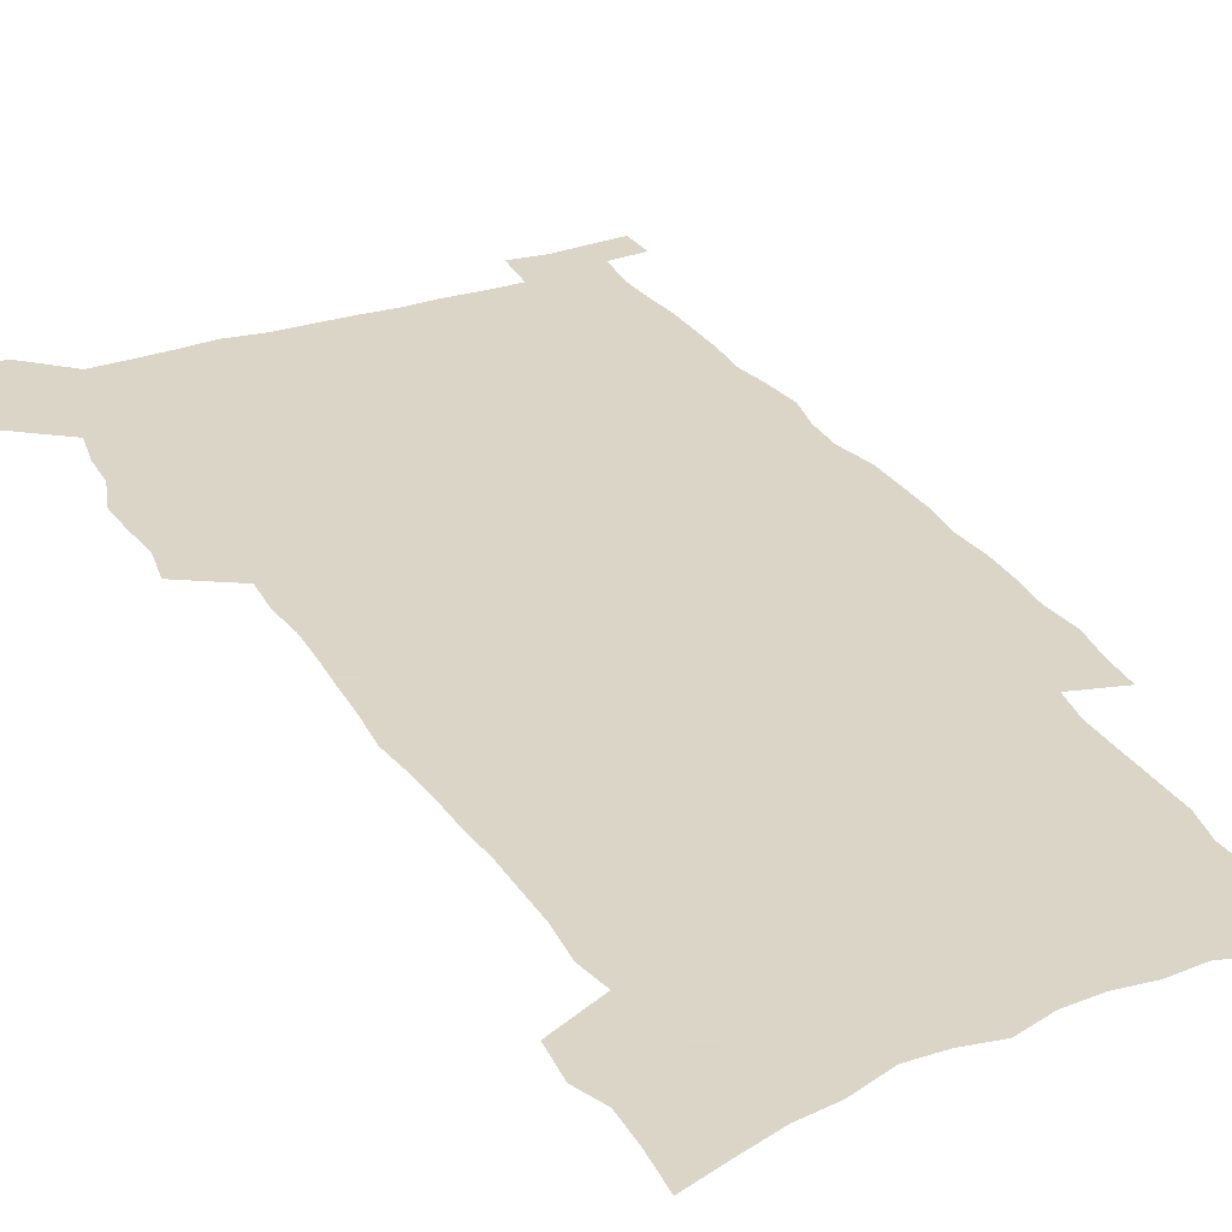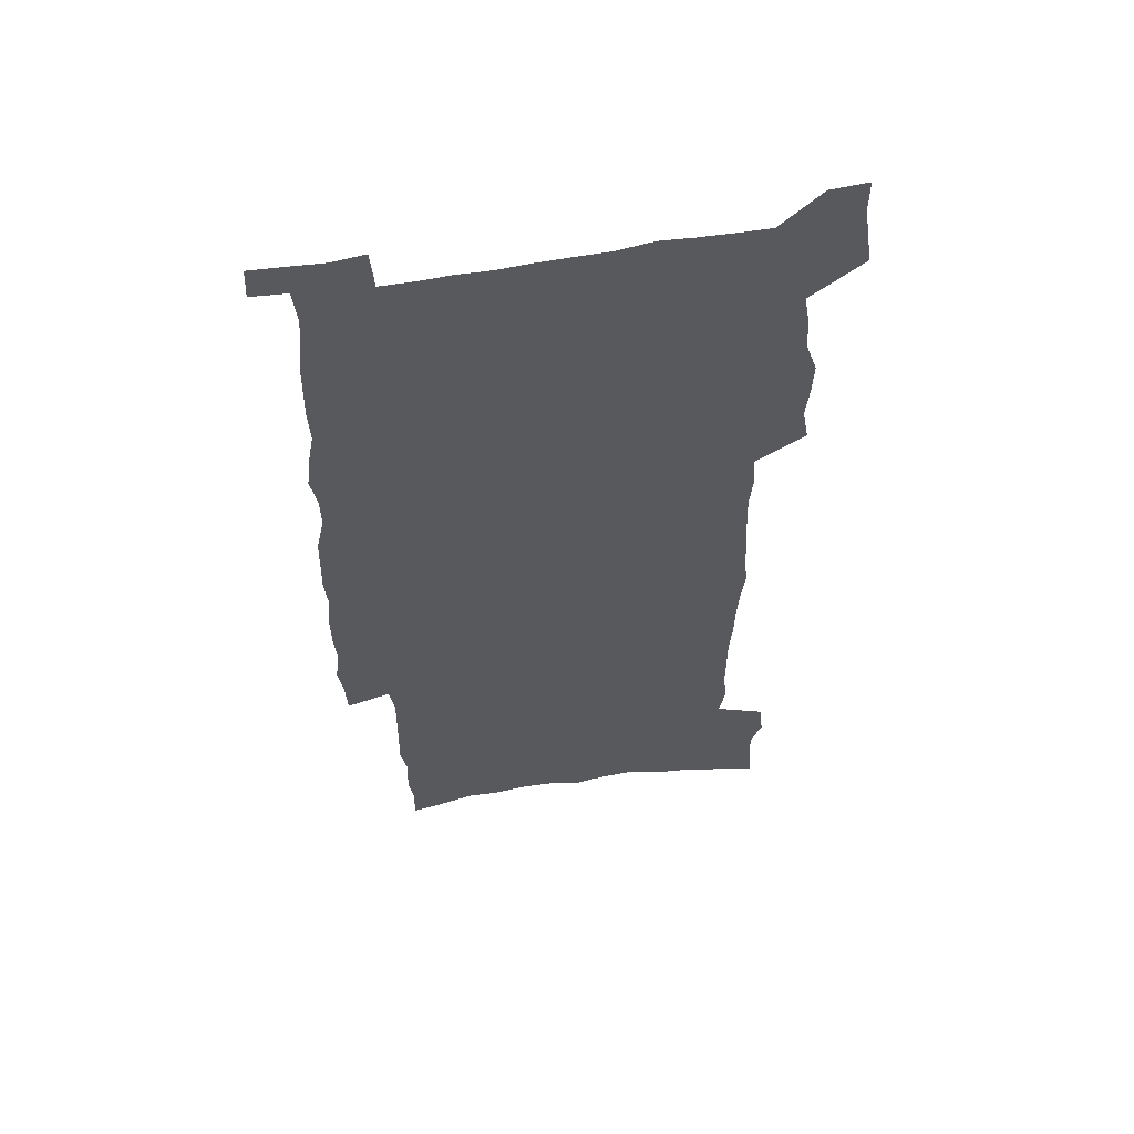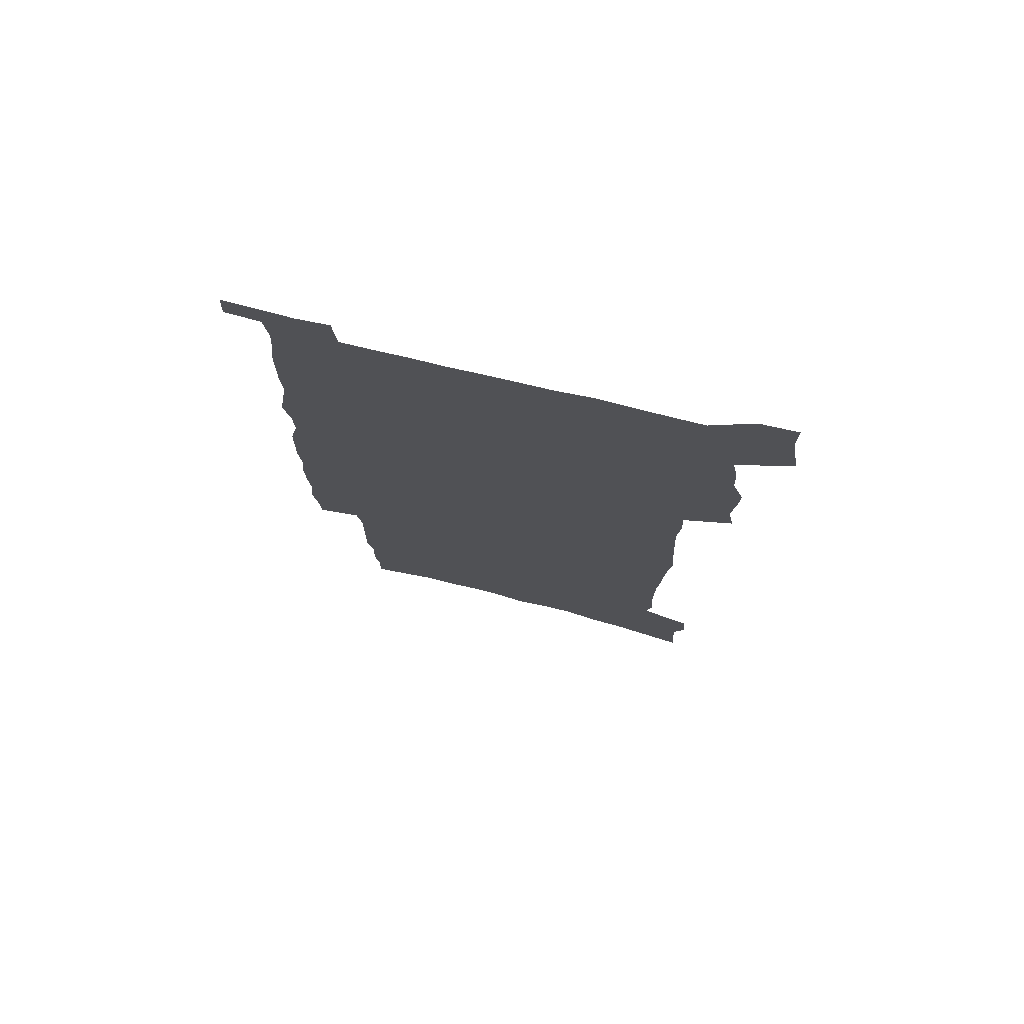
<metadata>
{"format":"obj","ext":"obj","renderer":"f3d","projection":"perspective","resolution":1024,"background":"white","views":[{"elev":29.6,"azim":-26.4,"up":"+Z"},{"elev":57.3,"azim":169.7,"up":"+Y"},{"elev":75.8,"azim":-166.4,"up":"+Y"}]}
</metadata>
<code>
v 444.4 553.9 0
v 446.7 568.3 0
v 448.8 582.5 0
v 448.7 597.3 0
v 461.8 148.9 0
v 463.2 165.9 0
v 463.6 181.5 0
v 458.9 193.8 0
v 460.3 210.4 0
v 458.5 446.1 0
v 461.3 461.7 0
v 459.8 476.6 0
v 459.1 491.4 0
v 464.2 506.9 0
v 464.8 521.6 0
v 467.5 536.2 0
v 465.8 551.5 0
v 466.3 566.1 0
v 466.2 580.9 0
v 465 596.3 0
v 479 154.6 0
v 481.2 172.5 0
v 483.3 189.4 0
v 479.1 201.7 0
v 482.7 220.7 0
v 480.2 234.3 0
v 481.7 250.9 0
v 481.5 266.2 0
v 481.4 281.5 0
v 480.2 296.2 0
v 479.8 311.2 0
v 478.8 326.1 0
v 477.1 340.7 0
v 478.4 356.6 0
v 479.1 372.1 0
v 479.9 387.6 0
v 480.3 402.7 0
v 478.9 417.4 0
v 479.8 432.5 0
v 478 447.3 0
v 480 462.4 0
v 477.8 477.2 0
v 481.1 492.1 0
v 482.2 506.6 0
v 481.4 521 0
v 484.6 535.3 0
v 483.1 550.4 0
v 482.4 565.2 0
v 482.8 579.6 0
v 495.4 159.7 0
v 496.9 177.1 0
v 496.2 191.5 0
v 497 207.8 0
v 499.3 225.5 0
v 496.9 239 0
v 499.8 256.5 0
v 499.3 271.2 0
v 500 286.7 0
v 499.7 301.4 0
v 498.3 315.7 0
v 497.5 330.3 0
v 497.4 345.3 0
v 496.8 360 0
v 498.1 375.6 0
v 498.5 390.3 0
v 497.8 404.7 0
v 497.9 419.4 0
v 497.5 433.9 0
v 496.5 448.5 0
v 497.7 463.3 0
v 498.4 477.8 0
v 498.1 492.1 0
v 499.6 506.4 0
v 499.5 520.6 0
v 500.2 534.7 0
v 501 548.5 0
v 498.9 564.2 0
v 497.6 579.9 0
v 510 161.9 0
v 511.4 179.6 0
v 510.9 194.4 0
v 516.2 216.3 0
v 516.1 230.9 0
v 515.8 245.4 0
v 515.2 259.6 0
v 515.3 274.7 0
v 516.3 290.4 0
v 514.5 303.9 0
v 513.9 318.3 0
v 514.1 333.5 0
v 512.5 347.4 0
v 513.1 362.3 0
v 515.2 378.3 0
v 514.7 392.1 0
v 514.2 406.3 0
v 513.5 420.5 0
v 514.3 435.1 0
v 514.6 449.6 0
v 514.5 463.9 0
v 515.1 478.1 0
v 514.8 492.2 0
v 514.7 506.3 0
v 515.1 520.3 0
v 515.3 534.3 0
v 515.5 548.3 0
v 514.6 563.2 0
v 512.3 580.4 0
v 526.7 167.7 0
v 526.8 183.3 0
v 528.8 202.1 0
v 530.4 219.4 0
v 529.8 232.7 0
v 531.8 249.6 0
v 530 262.3 0
v 530.3 277.3 0
v 530.1 291.9 0
v 529.6 306.2 0
v 528.4 320 0
v 529.7 336.2 0
v 529.7 350.5 0
v 528.6 364.3 0
v 529 378.8 0
v 529.6 393.4 0
v 529.4 407.2 0
v 529.5 421.4 0
v 528.3 435.6 0
v 529.5 450.3 0
v 529.8 464.3 0
v 529.9 478.3 0
v 530.2 492.2 0
v 530 506.1 0
v 530 520 0
v 531 533.6 0
v 530.1 548.2 0
v 529 563.5 0
v 526.7 581.5 0
v 540.4 167.4 0
v 542.1 187.8 0
v 542.7 203.9 0
v 543.3 219.3 0
v 544.4 236.1 0
v 544.5 250.5 0
v 544 263.8 0
v 544.4 278.4 0
v 544.5 293.6 0
v 543.9 308 0
v 543.5 322.3 0
v 543.5 336.9 0
v 543.7 351.7 0
v 543.5 365.8 0
v 543.4 379.9 0
v 543.4 393.8 0
v 542.7 407.2 0
v 544.5 422.8 0
v 543.7 436.5 0
v 544.2 450.8 0
v 544.2 464.7 0
v 543.3 478.6 0
v 544.6 492.5 0
v 544.4 506.2 0
v 545.2 519.8 0
v 544.6 534.4 0
v 544.4 548.3 0
v 543.7 563.1 0
v 542.7 579.2 0
v 554.1 164.9 0
v 555.6 187 0
v 556.1 203.4 0
v 556.8 220.4 0
v 557.5 236.7 0
v 557.5 250.8 0
v 558.2 265.6 0
v 557.7 278.4 0
v 558.2 295.7 0
v 557.6 309 0
v 557.4 323.1 0
v 557.3 337.6 0
v 557.3 352.1 0
v 557.3 366.4 0
v 557.3 380.5 0
v 557.5 394.4 0
v 557.9 409 0
v 558.1 423 0
v 558.1 437 0
v 558.4 451.2 0
v 558.6 465 0
v 558.2 478.8 0
v 558.9 492.6 0
v 558.6 506.3 0
v 558.8 519.9 0
v 558.8 533.9 0
v 558.6 548.2 0
v 558.3 562.6 0
v 557.3 579.1 0
v 568.9 169.4 0
v 569.6 189.1 0
v 570.1 205.9 0
v 570.4 222.8 0
v 570.6 236.6 0
v 570.9 252.5 0
v 570.9 265.7 0
v 570.8 278.8 0
v 571.2 295.9 0
v 571.4 309.8 0
v 571.2 323.8 0
v 571.3 338.6 0
v 571.1 352.8 0
v 571 367.1 0
v 570.8 380.3 0
v 571.8 395.8 0
v 571.9 409.5 0
v 572 423.2 0
v 572 437.1 0
v 572.1 450.9 0
v 572.4 465.3 0
v 572.4 478.9 0
v 572.5 492.7 0
v 572.5 506.3 0
v 572.4 520.3 0
v 572.8 533.6 0
v 572.4 548.8 0
v 572.4 562.8 0
v 571.8 578.8 0
v 582.8 170.4 0
v 583 189.2 0
v 583.8 203.8 0
v 583.7 220.9 0
v 583.9 236.9 0
v 584.3 250.8 0
v 584.1 265.5 0
v 584.3 278.9 0
v 585.3 293.5 0
v 585 309.9 0
v 585 323.8 0
v 584.9 338.6 0
v 584.9 353.1 0
v 584.8 367.7 0
v 585.2 382.1 0
v 585.3 395.9 0
v 585.4 410 0
v 585.9 423.4 0
v 585.9 437.3 0
v 585.9 451.1 0
v 586 465.1 0
v 586.3 479 0
v 586.3 492.8 0
v 586.3 506.5 0
v 586.4 520.2 0
v 586.5 534.3 0
v 586.8 547.9 0
v 586.7 562.5 0
v 586.4 577.9 0
v 596.6 168.8 0
v 596.6 186.2 0
v 597.5 202.7 0
v 597 221.3 0
v 597.5 235.3 0
v 597.8 249.8 0
v 597.9 264.4 0
v 597.8 280.2 0
v 599 292.9 0
v 598.5 309.5 0
v 598.6 323.6 0
v 598.9 337.5 0
v 598.6 353.6 0
v 598.6 367.8 0
v 598.8 381.8 0
v 599.1 395.8 0
v 599.6 409.6 0
v 599.5 423.6 0
v 599.6 437.3 0
v 599.8 451.1 0
v 600.1 464.6 0
v 600.2 479 0
v 600.2 492.9 0
v 600.1 506.6 0
v 600.3 520.5 0
v 600.4 534.2 0
v 600.8 548.4 0
v 600.8 562.5 0
v 600.6 578.5 0
v 610.2 170.1 0
v 609.7 189.1 0
v 611.6 201.2 0
v 611 218.4 0
v 611.3 233.4 0
v 612 247.7 0
v 612.3 262.5 0
v 612.1 278.1 0
v 612.5 292.5 0
v 611.8 309.3 0
v 612.7 322.9 0
v 612.5 337.8 0
v 613 352 0
v 612.7 366.8 0
v 613 380.9 0
v 613.2 395.1 0
v 613.4 409.2 0
v 613.8 423.1 0
v 613.7 437.2 0
v 614.2 451.1 0
v 613.6 466.3 0
v 614.5 479.6 0
v 614.1 493.2 0
v 614.2 506.9 0
v 614.3 520.7 0
v 613.6 533.8 0
v 614.8 548.9 0
v 614.6 562.3 0
v 614.9 577.8 0
v 624.7 166.2 0
v 624 184.6 0
v 625.6 198.5 0
v 625.3 215.3 0
v 625.4 230.9 0
v 626.4 245.4 0
v 626.6 260.7 0
v 626.3 276.5 0
v 626.8 291.4 0
v 625.9 307.4 0
v 627.4 321.1 0
v 627.5 335.9 0
v 627.3 350.8 0
v 627.7 365.1 0
v 627.3 379.9 0
v 628 393.9 0
v 628.7 408 0
v 629.2 422.3 0
v 628.7 436.9 0
v 628.4 451.2 0
v 627.3 465.7 0
v 629.1 479.5 0
v 628.9 493.3 0
v 630 507.5 0
v 629.2 521.3 0
v 628.5 535.1 0
v 629 549.2 0
v 628.7 563 0
v 629.1 578 0
v 630.6 596 0
v 638.8 163.4 0
v 638.8 180.1 0
v 640.7 194.1 0
v 640.1 211.5 0
v 642.8 225.4 0
v 642.5 241.2 0
v 642.3 257.1 0
v 642.1 272.9 0
v 644.4 287 0
v 643.1 303.3 0
v 643.6 318.3 0
v 642.6 333.8 0
v 644.1 348 0
v 643.4 363.1 0
v 644.7 377.4 0
v 645 391.9 0
v 645.9 406.3 0
v 644.9 421.4 0
v 645 435.9 0
v 644.2 450.7 0
v 644.2 465.3 0
v 642.8 479.6 0
v 643.5 493.2 0
v 645.2 507.7 0
v 644 521.8 0
v 642.7 535.4 0
v 644.3 549.9 0
v 642.8 563.7 0
v 643.4 578.3 0
v 644.8 594.3 0
v 663.6 281.5 0
v 664.3 296.9 0
v 666.4 311.6 0
v 664.7 328 0
v 665.8 342.9 0
v 666 358.2 0
v 664.5 374 0
v 665.8 388.6 0
v 665.5 403.7 0
v 665.1 418.7 0
v 661.5 435.2 0
v 661.9 449.7 0
v 664.6 464 0
v 662.9 478.9 0
v 660.3 493.6 0
v 661.1 508.1 0
v 660.9 522.4 0
v 660.6 536.6 0
v 659 550.8 0
v 658 564.8 0
v 659.7 580.8 0
v 659.6 595.2 0
v 675 582 0
v 674.3 596.1 0
f 16 17 1
f 1 17 2
f 17 18 2
f 2 18 3
f 18 19 3
f 3 19 4
f 19 20 4
f 5 21 6
f 21 22 6
f 6 22 7
f 22 23 7
f 7 23 8
f 23 24 8
f 8 24 9
f 24 25 9
f 39 40 10
f 10 40 11
f 40 41 11
f 11 41 12
f 41 42 12
f 12 42 13
f 42 43 13
f 13 43 14
f 43 44 14
f 14 44 15
f 44 45 15
f 15 45 16
f 45 46 16
f 16 46 17
f 46 47 17
f 17 47 18
f 47 48 18
f 18 48 19
f 48 49 19
f 19 49 20
f 21 50 22
f 50 51 22
f 22 51 23
f 51 52 23
f 23 52 24
f 52 53 24
f 24 53 25
f 53 54 25
f 25 54 26
f 54 55 26
f 26 55 27
f 55 56 27
f 27 56 28
f 56 57 28
f 28 57 29
f 57 58 29
f 29 58 30
f 58 59 30
f 30 59 31
f 59 60 31
f 31 60 32
f 60 61 32
f 32 61 33
f 61 62 33
f 33 62 34
f 62 63 34
f 34 63 35
f 63 64 35
f 35 64 36
f 64 65 36
f 36 65 37
f 65 66 37
f 37 66 38
f 66 67 38
f 38 67 39
f 67 68 39
f 39 68 40
f 68 69 40
f 40 69 41
f 69 70 41
f 41 70 42
f 70 71 42
f 42 71 43
f 71 72 43
f 43 72 44
f 72 73 44
f 44 73 45
f 73 74 45
f 45 74 46
f 74 75 46
f 46 75 47
f 75 76 47
f 47 76 48
f 76 77 48
f 48 77 49
f 77 78 49
f 50 79 51
f 79 80 51
f 51 80 52
f 80 81 52
f 52 81 53
f 81 82 53
f 53 82 54
f 82 83 54
f 54 83 55
f 83 84 55
f 55 84 56
f 84 85 56
f 56 85 57
f 85 86 57
f 57 86 58
f 86 87 58
f 58 87 59
f 87 88 59
f 59 88 60
f 88 89 60
f 60 89 61
f 89 90 61
f 61 90 62
f 90 91 62
f 62 91 63
f 91 92 63
f 63 92 64
f 92 93 64
f 64 93 65
f 93 94 65
f 65 94 66
f 94 95 66
f 66 95 67
f 95 96 67
f 67 96 68
f 96 97 68
f 68 97 69
f 97 98 69
f 69 98 70
f 98 99 70
f 70 99 71
f 99 100 71
f 71 100 72
f 100 101 72
f 72 101 73
f 101 102 73
f 73 102 74
f 102 103 74
f 74 103 75
f 103 104 75
f 75 104 76
f 104 105 76
f 76 105 77
f 105 106 77
f 77 106 78
f 106 107 78
f 79 108 80
f 108 109 80
f 80 109 81
f 109 110 81
f 81 110 82
f 110 111 82
f 82 111 83
f 111 112 83
f 83 112 84
f 112 113 84
f 84 113 85
f 113 114 85
f 85 114 86
f 114 115 86
f 86 115 87
f 115 116 87
f 87 116 88
f 116 117 88
f 88 117 89
f 117 118 89
f 89 118 90
f 118 119 90
f 90 119 91
f 119 120 91
f 91 120 92
f 120 121 92
f 92 121 93
f 121 122 93
f 93 122 94
f 122 123 94
f 94 123 95
f 123 124 95
f 95 124 96
f 124 125 96
f 96 125 97
f 125 126 97
f 97 126 98
f 126 127 98
f 98 127 99
f 127 128 99
f 99 128 100
f 128 129 100
f 100 129 101
f 129 130 101
f 101 130 102
f 130 131 102
f 102 131 103
f 131 132 103
f 103 132 104
f 132 133 104
f 104 133 105
f 133 134 105
f 105 134 106
f 134 135 106
f 106 135 107
f 135 136 107
f 108 137 109
f 137 138 109
f 109 138 110
f 138 139 110
f 110 139 111
f 139 140 111
f 111 140 112
f 140 141 112
f 112 141 113
f 141 142 113
f 113 142 114
f 142 143 114
f 114 143 115
f 143 144 115
f 115 144 116
f 144 145 116
f 116 145 117
f 145 146 117
f 117 146 118
f 146 147 118
f 118 147 119
f 147 148 119
f 119 148 120
f 148 149 120
f 120 149 121
f 149 150 121
f 121 150 122
f 150 151 122
f 122 151 123
f 151 152 123
f 123 152 124
f 152 153 124
f 124 153 125
f 153 154 125
f 125 154 126
f 154 155 126
f 126 155 127
f 155 156 127
f 127 156 128
f 156 157 128
f 128 157 129
f 157 158 129
f 129 158 130
f 158 159 130
f 130 159 131
f 159 160 131
f 131 160 132
f 160 161 132
f 132 161 133
f 161 162 133
f 133 162 134
f 162 163 134
f 134 163 135
f 163 164 135
f 135 164 136
f 164 165 136
f 137 166 138
f 166 167 138
f 138 167 139
f 167 168 139
f 139 168 140
f 168 169 140
f 140 169 141
f 169 170 141
f 141 170 142
f 170 171 142
f 142 171 143
f 171 172 143
f 143 172 144
f 172 173 144
f 144 173 145
f 173 174 145
f 145 174 146
f 174 175 146
f 146 175 147
f 175 176 147
f 147 176 148
f 176 177 148
f 148 177 149
f 177 178 149
f 149 178 150
f 178 179 150
f 150 179 151
f 179 180 151
f 151 180 152
f 180 181 152
f 152 181 153
f 181 182 153
f 153 182 154
f 182 183 154
f 154 183 155
f 183 184 155
f 155 184 156
f 184 185 156
f 156 185 157
f 185 186 157
f 157 186 158
f 186 187 158
f 158 187 159
f 187 188 159
f 159 188 160
f 188 189 160
f 160 189 161
f 189 190 161
f 161 190 162
f 190 191 162
f 162 191 163
f 191 192 163
f 163 192 164
f 192 193 164
f 164 193 165
f 193 194 165
f 166 195 167
f 195 196 167
f 167 196 168
f 196 197 168
f 168 197 169
f 197 198 169
f 169 198 170
f 198 199 170
f 170 199 171
f 199 200 171
f 171 200 172
f 200 201 172
f 172 201 173
f 201 202 173
f 173 202 174
f 202 203 174
f 174 203 175
f 203 204 175
f 175 204 176
f 204 205 176
f 176 205 177
f 205 206 177
f 177 206 178
f 206 207 178
f 178 207 179
f 207 208 179
f 179 208 180
f 208 209 180
f 180 209 181
f 209 210 181
f 181 210 182
f 210 211 182
f 182 211 183
f 211 212 183
f 183 212 184
f 212 213 184
f 184 213 185
f 213 214 185
f 185 214 186
f 214 215 186
f 186 215 187
f 215 216 187
f 187 216 188
f 216 217 188
f 188 217 189
f 217 218 189
f 189 218 190
f 218 219 190
f 190 219 191
f 219 220 191
f 191 220 192
f 220 221 192
f 192 221 193
f 221 222 193
f 193 222 194
f 222 223 194
f 195 224 196
f 224 225 196
f 196 225 197
f 225 226 197
f 197 226 198
f 226 227 198
f 198 227 199
f 227 228 199
f 199 228 200
f 228 229 200
f 200 229 201
f 229 230 201
f 201 230 202
f 230 231 202
f 202 231 203
f 231 232 203
f 203 232 204
f 232 233 204
f 204 233 205
f 233 234 205
f 205 234 206
f 234 235 206
f 206 235 207
f 235 236 207
f 207 236 208
f 236 237 208
f 208 237 209
f 237 238 209
f 209 238 210
f 238 239 210
f 210 239 211
f 239 240 211
f 211 240 212
f 240 241 212
f 212 241 213
f 241 242 213
f 213 242 214
f 242 243 214
f 214 243 215
f 243 244 215
f 215 244 216
f 244 245 216
f 216 245 217
f 245 246 217
f 217 246 218
f 246 247 218
f 218 247 219
f 247 248 219
f 219 248 220
f 248 249 220
f 220 249 221
f 249 250 221
f 221 250 222
f 250 251 222
f 222 251 223
f 251 252 223
f 224 253 225
f 253 254 225
f 225 254 226
f 254 255 226
f 226 255 227
f 255 256 227
f 227 256 228
f 256 257 228
f 228 257 229
f 257 258 229
f 229 258 230
f 258 259 230
f 230 259 231
f 259 260 231
f 231 260 232
f 260 261 232
f 232 261 233
f 261 262 233
f 233 262 234
f 262 263 234
f 234 263 235
f 263 264 235
f 235 264 236
f 264 265 236
f 236 265 237
f 265 266 237
f 237 266 238
f 266 267 238
f 238 267 239
f 267 268 239
f 239 268 240
f 268 269 240
f 240 269 241
f 269 270 241
f 241 270 242
f 270 271 242
f 242 271 243
f 271 272 243
f 243 272 244
f 272 273 244
f 244 273 245
f 273 274 245
f 245 274 246
f 274 275 246
f 246 275 247
f 275 276 247
f 247 276 248
f 276 277 248
f 248 277 249
f 277 278 249
f 249 278 250
f 278 279 250
f 250 279 251
f 279 280 251
f 251 280 252
f 280 281 252
f 253 282 254
f 282 283 254
f 254 283 255
f 283 284 255
f 255 284 256
f 284 285 256
f 256 285 257
f 285 286 257
f 257 286 258
f 286 287 258
f 258 287 259
f 287 288 259
f 259 288 260
f 288 289 260
f 260 289 261
f 289 290 261
f 261 290 262
f 290 291 262
f 262 291 263
f 291 292 263
f 263 292 264
f 292 293 264
f 264 293 265
f 293 294 265
f 265 294 266
f 294 295 266
f 266 295 267
f 295 296 267
f 267 296 268
f 296 297 268
f 268 297 269
f 297 298 269
f 269 298 270
f 298 299 270
f 270 299 271
f 299 300 271
f 271 300 272
f 300 301 272
f 272 301 273
f 301 302 273
f 273 302 274
f 302 303 274
f 274 303 275
f 303 304 275
f 275 304 276
f 304 305 276
f 276 305 277
f 305 306 277
f 277 306 278
f 306 307 278
f 278 307 279
f 307 308 279
f 279 308 280
f 308 309 280
f 280 309 281
f 309 310 281
f 282 311 283
f 311 312 283
f 283 312 284
f 312 313 284
f 284 313 285
f 313 314 285
f 285 314 286
f 314 315 286
f 286 315 287
f 315 316 287
f 287 316 288
f 316 317 288
f 288 317 289
f 317 318 289
f 289 318 290
f 318 319 290
f 290 319 291
f 319 320 291
f 291 320 292
f 320 321 292
f 292 321 293
f 321 322 293
f 293 322 294
f 322 323 294
f 294 323 295
f 323 324 295
f 295 324 296
f 324 325 296
f 296 325 297
f 325 326 297
f 297 326 298
f 326 327 298
f 298 327 299
f 327 328 299
f 299 328 300
f 328 329 300
f 300 329 301
f 329 330 301
f 301 330 302
f 330 331 302
f 302 331 303
f 331 332 303
f 303 332 304
f 332 333 304
f 304 333 305
f 333 334 305
f 305 334 306
f 334 335 306
f 306 335 307
f 335 336 307
f 307 336 308
f 336 337 308
f 308 337 309
f 337 338 309
f 309 338 310
f 338 339 310
f 311 341 312
f 341 342 312
f 312 342 313
f 342 343 313
f 313 343 314
f 343 344 314
f 314 344 315
f 344 345 315
f 315 345 316
f 345 346 316
f 316 346 317
f 346 347 317
f 317 347 318
f 347 348 318
f 318 348 319
f 348 349 319
f 319 349 320
f 349 350 320
f 320 350 321
f 350 351 321
f 321 351 322
f 351 352 322
f 322 352 323
f 352 353 323
f 323 353 324
f 353 354 324
f 324 354 325
f 354 355 325
f 325 355 326
f 355 356 326
f 326 356 327
f 356 357 327
f 327 357 328
f 357 358 328
f 328 358 329
f 358 359 329
f 329 359 330
f 359 360 330
f 330 360 331
f 360 361 331
f 331 361 332
f 361 362 332
f 332 362 333
f 362 363 333
f 333 363 334
f 363 364 334
f 334 364 335
f 364 365 335
f 335 365 336
f 365 366 336
f 336 366 337
f 366 367 337
f 337 367 338
f 367 368 338
f 338 368 339
f 368 369 339
f 339 369 340
f 369 370 340
f 349 371 350
f 371 372 350
f 350 372 351
f 372 373 351
f 351 373 352
f 373 374 352
f 352 374 353
f 374 375 353
f 353 375 354
f 375 376 354
f 354 376 355
f 376 377 355
f 355 377 356
f 377 378 356
f 356 378 357
f 378 379 357
f 357 379 358
f 379 380 358
f 358 380 359
f 380 381 359
f 359 381 360
f 381 382 360
f 360 382 361
f 382 383 361
f 361 383 362
f 383 384 362
f 362 384 363
f 384 385 363
f 363 385 364
f 385 386 364
f 364 386 365
f 386 387 365
f 365 387 366
f 387 388 366
f 366 388 367
f 388 389 367
f 367 389 368
f 389 390 368
f 368 390 369
f 390 391 369
f 369 391 370
f 391 392 370
f 391 393 392
f 393 394 392

</code>
